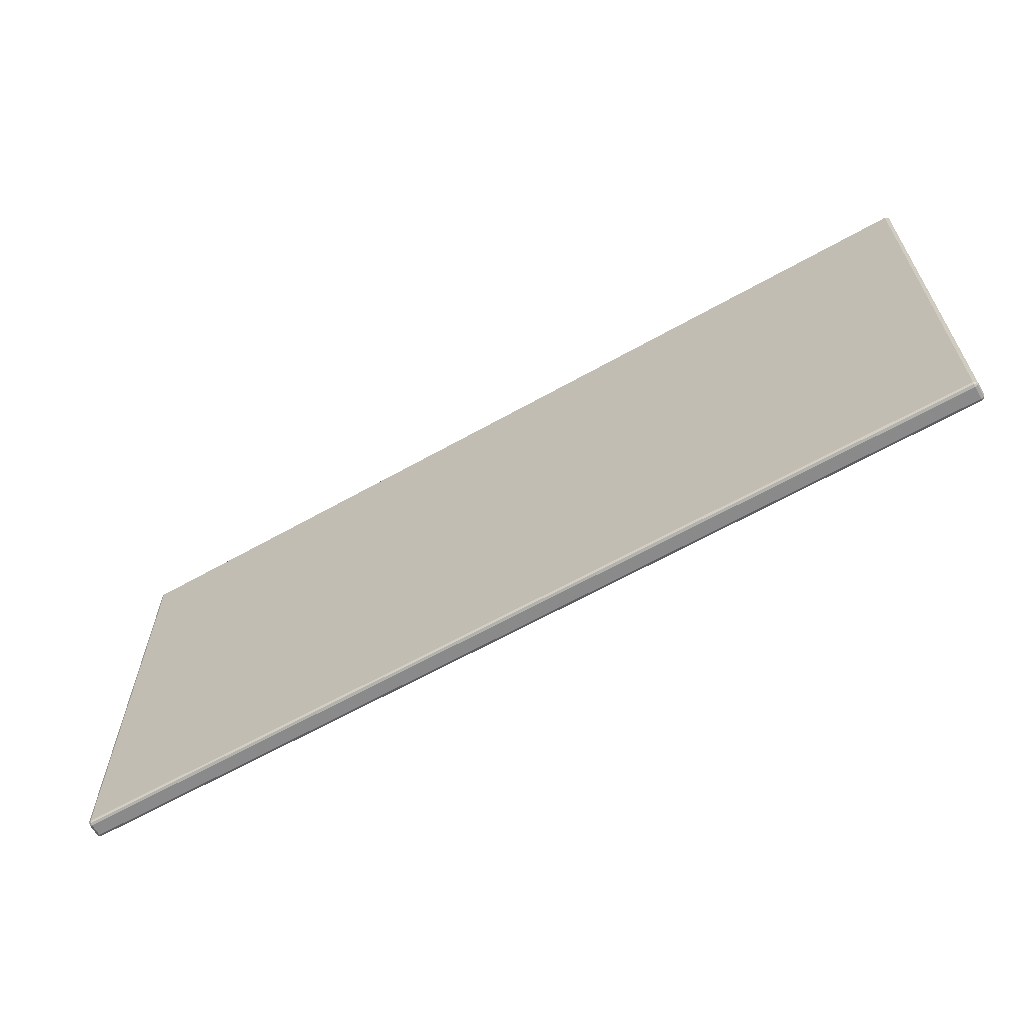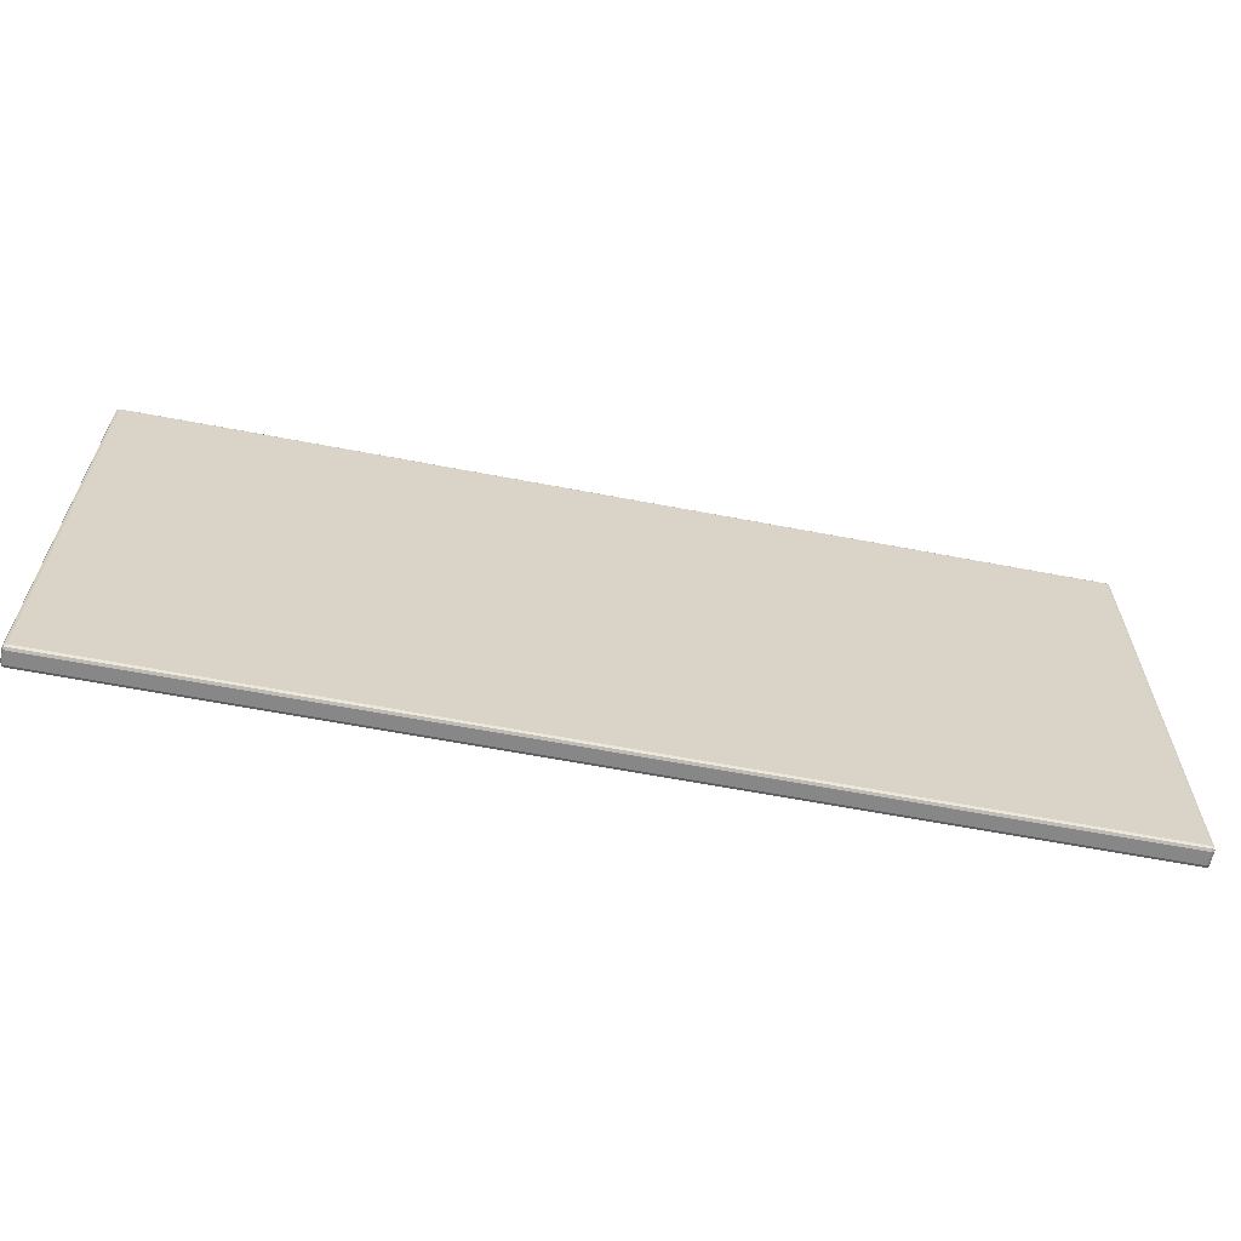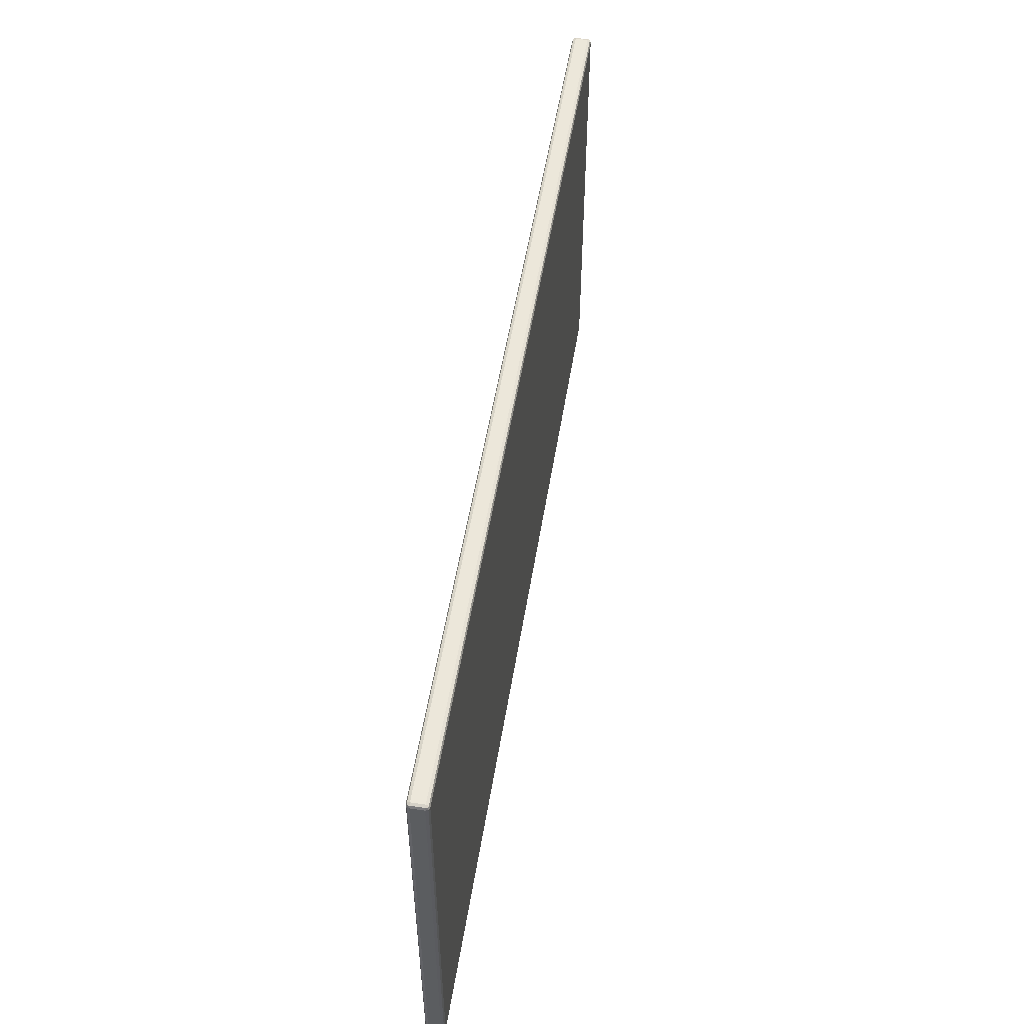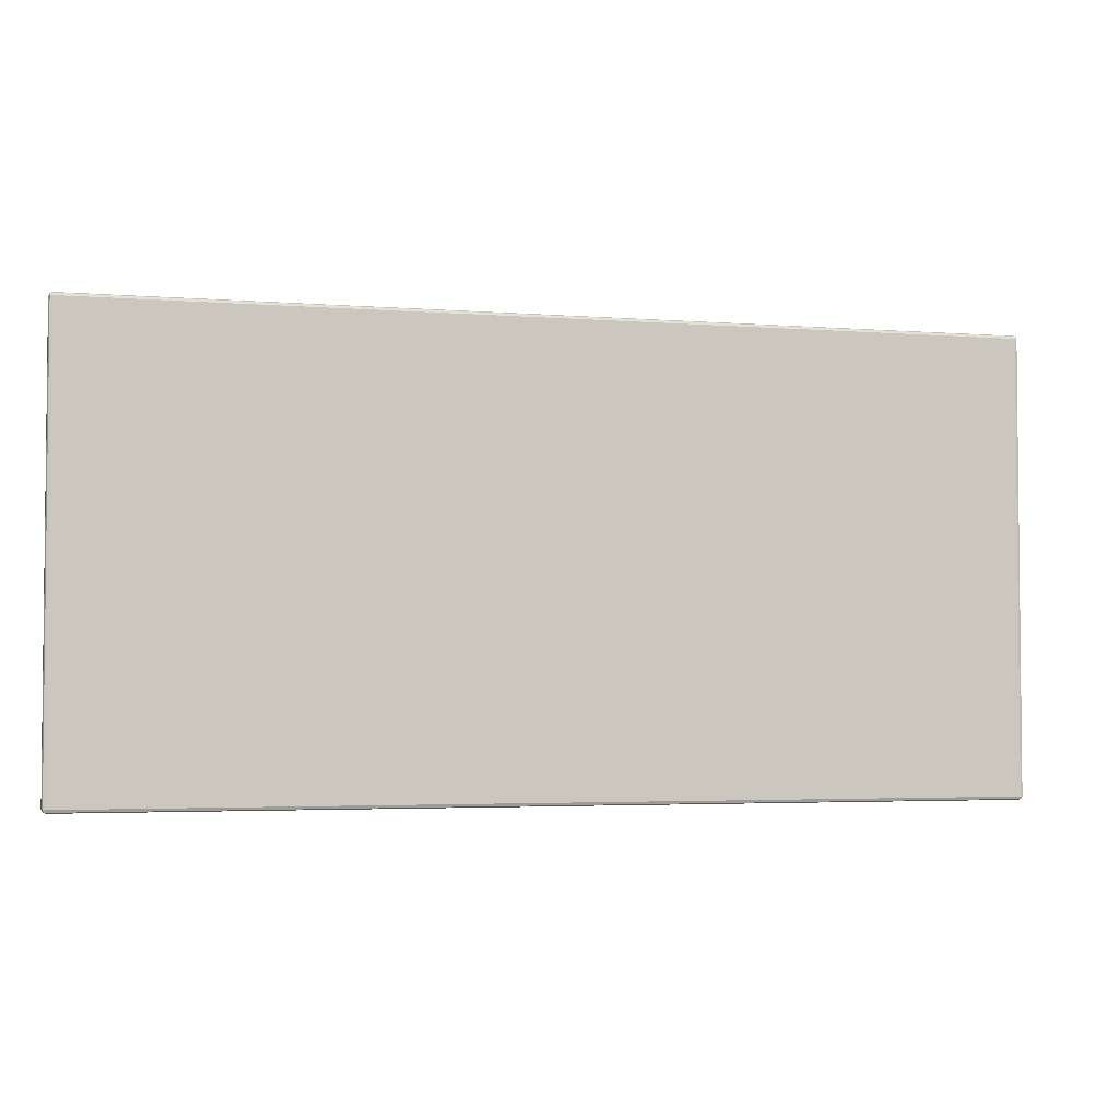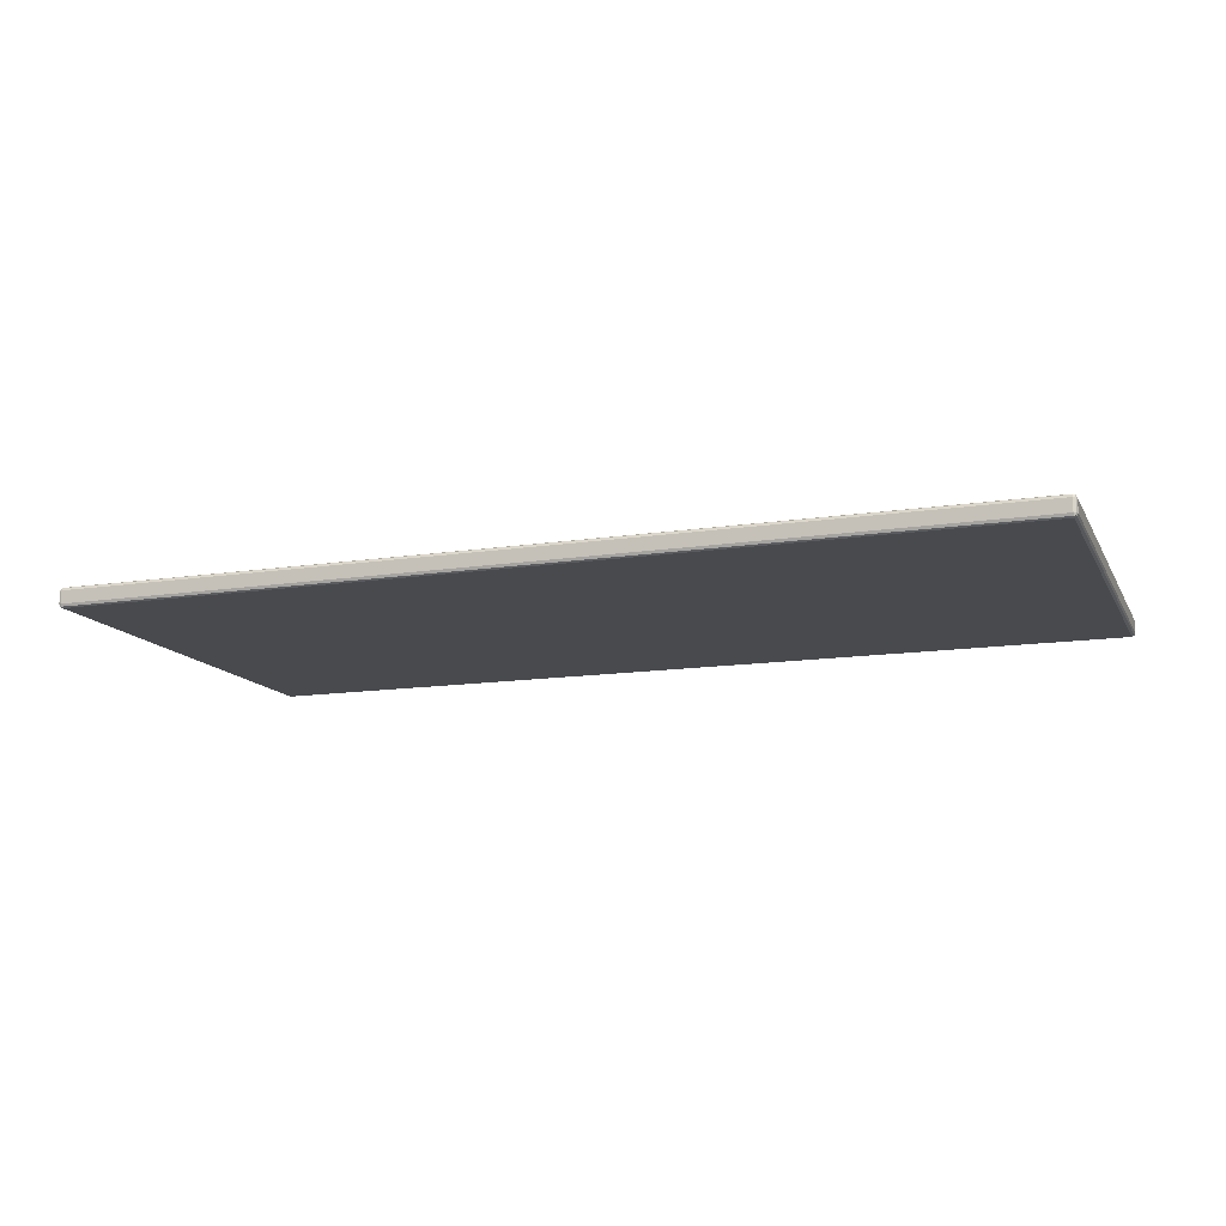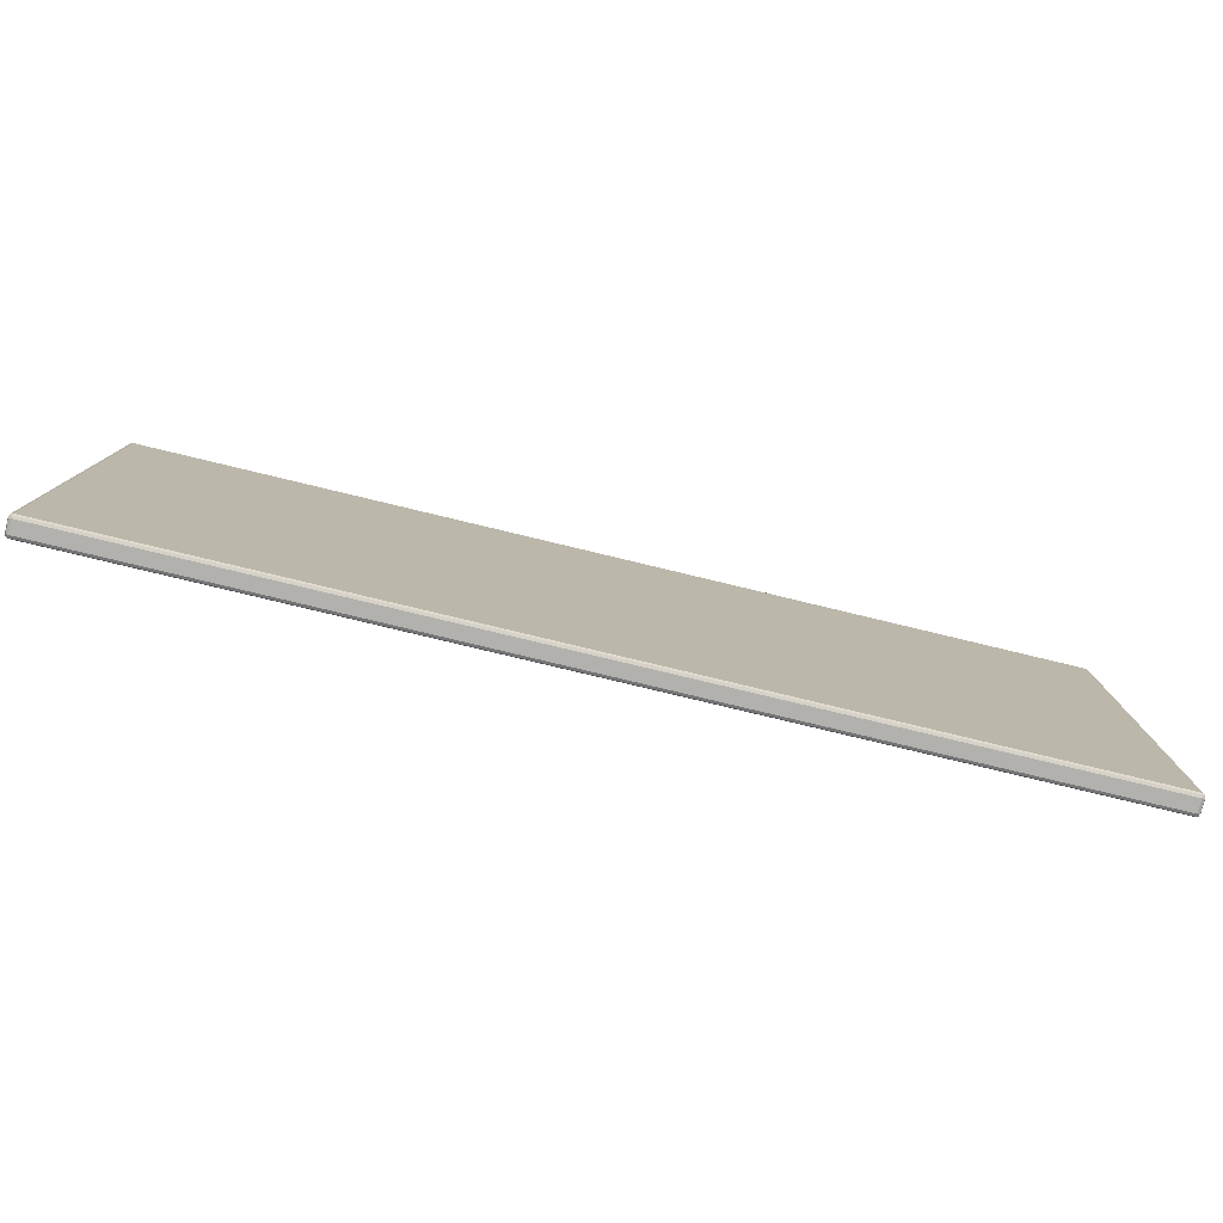
<metadata>
{"format":"obj","ext":"obj","renderer":"f3d","projection":"perspective","resolution":1024,"background":"white","views":[{"elev":-63.4,"azim":-150.3,"up":"+Y"},{"elev":-62.4,"azim":-11.0,"up":"+Y"},{"elev":53.2,"azim":-80.8,"up":"+Y"},{"elev":-3.4,"azim":165.1,"up":"+Y"},{"elev":-13.4,"azim":19.2,"up":"+Z"},{"elev":-79.2,"azim":166.5,"up":"+Y"}]}
</metadata>
<code>
v -0.02443 0.3051 0.3025
v -0.02307 0.3061 0.3039
v -0.02443 0.3058 0.3042
v -0.02277 0.3058 0.3025
v -0.02443 0.3074 0.3049
v -0.02307 0.3061 0.3039
v -0.02277 0.3074 0.3042
v -0.02443 0.3058 0.3042
v -0.02307 0.3061 0.3039
v -0.02208 0.3074 0.3025
v -0.02277 0.3074 0.3042
v -0.02277 0.3058 0.3025
v -0.6423 0.3058 0.3025
v -0.6407 0.3058 0.3042
v -0.642 0.3061 0.3039
v -0.6407 0.3051 0.3025
v -0.643 0.3074 0.3025
v -0.642 0.3061 0.3039
v -0.6423 0.3074 0.3042
v -0.6423 0.3058 0.3025
v -0.6407 0.3074 0.3049
v -0.642 0.3061 0.3039
v -0.6407 0.3058 0.3042
v -0.6423 0.3074 0.3042
v -0.02443 0.3058 0.2924
v -0.02277 0.3074 0.2924
v -0.02307 0.3061 0.2927
v -0.02443 0.3074 0.2917
v -0.02443 0.3051 0.2941
v -0.02307 0.3061 0.2927
v -0.02277 0.3058 0.2941
v -0.02443 0.3058 0.2924
v -0.02208 0.3074 0.2941
v -0.02307 0.3061 0.2927
v -0.02277 0.3074 0.2924
v -0.02277 0.3058 0.2941
v -0.642 0.3061 0.2927
v -0.6407 0.3074 0.2917
v -0.6407 0.3058 0.2924
v -0.6423 0.3074 0.2924
v -0.642 0.3061 0.2927
v -0.643 0.3074 0.2941
v -0.6423 0.3074 0.2924
v -0.6423 0.3058 0.2941
v -0.642 0.3061 0.2927
v -0.6407 0.3051 0.2941
v -0.6423 0.3058 0.2941
v -0.6407 0.3058 0.2924
v -0.02307 0.6082 0.2927
v -0.02443 0.6092 0.2941
v -0.02277 0.6085 0.2941
v -0.02443 0.6085 0.2924
v -0.02443 0.6068 0.2917
v -0.02307 0.6082 0.2927
v -0.02277 0.6068 0.2924
v -0.02443 0.6085 0.2924
v -0.02208 0.6068 0.2941
v -0.02307 0.6082 0.2927
v -0.02277 0.6085 0.2941
v -0.02277 0.6068 0.2924
v -0.6407 0.6092 0.2941
v -0.642 0.6082 0.2927
v -0.6423 0.6085 0.2941
v -0.6407 0.6085 0.2924
v -0.6423 0.6068 0.2924
v -0.6423 0.6085 0.2941
v -0.642 0.6082 0.2927
v -0.643 0.6068 0.2941
v -0.6407 0.6068 0.2917
v -0.642 0.6082 0.2927
v -0.6407 0.6085 0.2924
v -0.6423 0.6068 0.2924
v -0.02277 0.6085 0.3025
v -0.02443 0.6085 0.3042
v -0.02307 0.6082 0.3039
v -0.02443 0.6092 0.3025
v -0.02277 0.6068 0.3042
v -0.02277 0.6085 0.3025
v -0.02307 0.6082 0.3039
v -0.02208 0.6068 0.3025
v -0.02443 0.6085 0.3042
v -0.02277 0.6068 0.3042
v -0.02307 0.6082 0.3039
v -0.02443 0.6068 0.3049
v -0.6407 0.6092 0.3025
v -0.642 0.6082 0.3039
v -0.6407 0.6085 0.3042
v -0.6423 0.6085 0.3025
v -0.642 0.6082 0.3039
v -0.6407 0.6068 0.3049
v -0.6407 0.6085 0.3042
v -0.6423 0.6068 0.3042
v -0.643 0.6068 0.3025
v -0.642 0.6082 0.3039
v -0.6423 0.6085 0.3025
v -0.6423 0.6068 0.3042
v -0.643 0.3074 0.2941
v -0.643 0.6068 0.3025
v -0.643 0.6068 0.2941
v -0.643 0.3074 0.3025
v -0.02208 0.3074 0.3025
v -0.02208 0.6068 0.2941
v -0.02208 0.6068 0.3025
v -0.02208 0.3074 0.2941
v -0.6407 0.6068 0.3049
v -0.02443 0.3074 0.3049
v -0.02443 0.6068 0.3049
v -0.6407 0.3074 0.3049
v -0.6407 0.3051 0.2941
v -0.02443 0.3051 0.3025
v -0.6407 0.3051 0.3025
v -0.02443 0.3051 0.2941
v -0.02443 0.3074 0.2917
v -0.6407 0.6068 0.2917
v -0.02443 0.6068 0.2917
v -0.6407 0.3074 0.2917
v -0.02443 0.6092 0.2941
v -0.6407 0.6092 0.3025
v -0.02443 0.6092 0.3025
v -0.6407 0.6092 0.2941
v -0.6407 0.3051 0.3025
v -0.02443 0.3058 0.3042
v -0.6407 0.3058 0.3042
v -0.02443 0.3051 0.3025
v -0.6407 0.3074 0.3049
v -0.02443 0.3058 0.3042
v -0.02443 0.3074 0.3049
v -0.6407 0.3058 0.3042
v -0.02277 0.3058 0.3025
v -0.02208 0.3074 0.2941
v -0.02208 0.3074 0.3025
v -0.02277 0.3058 0.2941
v -0.02443 0.3051 0.2941
v -0.02277 0.3058 0.3025
v -0.02443 0.3051 0.3025
v -0.02277 0.3058 0.2941
v -0.6407 0.3058 0.2924
v -0.02443 0.3074 0.2917
v -0.02443 0.3058 0.2924
v -0.6407 0.3074 0.2917
v -0.6407 0.3058 0.2924
v -0.02443 0.3051 0.2941
v -0.6407 0.3051 0.2941
v -0.02443 0.3058 0.2924
v -0.6423 0.3058 0.2941
v -0.6407 0.3051 0.3025
v -0.6423 0.3058 0.3025
v -0.6407 0.3051 0.2941
v -0.6423 0.3058 0.2941
v -0.643 0.3074 0.3025
v -0.643 0.3074 0.2941
v -0.6423 0.3058 0.3025
v -0.02208 0.3074 0.2941
v -0.02277 0.6068 0.2924
v -0.02208 0.6068 0.2941
v -0.02277 0.3074 0.2924
v -0.02443 0.3074 0.2917
v -0.02277 0.6068 0.2924
v -0.02277 0.3074 0.2924
v -0.02443 0.6068 0.2917
v -0.02443 0.6085 0.2924
v -0.6407 0.6092 0.2941
v -0.02443 0.6092 0.2941
v -0.6407 0.6085 0.2924
v -0.6407 0.6068 0.2917
v -0.02443 0.6085 0.2924
v -0.02443 0.6068 0.2917
v -0.6407 0.6085 0.2924
v -0.6407 0.3074 0.2917
v -0.6423 0.6068 0.2924
v -0.6407 0.6068 0.2917
v -0.6423 0.3074 0.2924
v -0.6423 0.3074 0.2924
v -0.643 0.6068 0.2941
v -0.6423 0.6068 0.2924
v -0.643 0.3074 0.2941
v -0.02208 0.6068 0.3025
v -0.02277 0.6085 0.2941
v -0.02277 0.6085 0.3025
v -0.02208 0.6068 0.2941
v -0.02277 0.6085 0.2941
v -0.02443 0.6092 0.3025
v -0.02277 0.6085 0.3025
v -0.02443 0.6092 0.2941
v -0.02443 0.6068 0.3049
v -0.02277 0.3074 0.3042
v -0.02277 0.6068 0.3042
v -0.02443 0.3074 0.3049
v -0.02277 0.3074 0.3042
v -0.02208 0.6068 0.3025
v -0.02277 0.6068 0.3042
v -0.02208 0.3074 0.3025
v -0.6407 0.6092 0.2941
v -0.6423 0.6085 0.3025
v -0.6407 0.6092 0.3025
v -0.6423 0.6085 0.2941
v -0.643 0.6068 0.2941
v -0.6423 0.6085 0.3025
v -0.6423 0.6085 0.2941
v -0.643 0.6068 0.3025
v -0.6407 0.6085 0.3042
v -0.02443 0.6068 0.3049
v -0.02443 0.6085 0.3042
v -0.6407 0.6068 0.3049
v -0.02443 0.6092 0.3025
v -0.6407 0.6085 0.3042
v -0.02443 0.6085 0.3042
v -0.6407 0.6092 0.3025
v -0.643 0.3074 0.3025
v -0.6423 0.6068 0.3042
v -0.643 0.6068 0.3025
v -0.6423 0.3074 0.3042
v -0.6423 0.6068 0.3042
v -0.6407 0.3074 0.3049
v -0.6407 0.6068 0.3049
v -0.6423 0.3074 0.3042
f 1 2 3
f 2 1 4
f 5 6 7
f 6 5 8
f 9 10 11
f 10 9 12
f 13 14 15
f 14 13 16
f 17 18 19
f 18 17 20
f 21 22 23
f 22 21 24
f 25 26 27
f 26 25 28
f 29 30 31
f 30 29 32
f 33 34 35
f 34 33 36
f 37 38 39
f 38 37 40
f 41 42 43
f 42 41 44
f 45 46 47
f 46 45 48
f 49 50 51
f 50 49 52
f 53 54 55
f 54 53 56
f 57 58 59
f 58 57 60
f 61 62 63
f 62 61 64
f 65 66 67
f 66 65 68
f 69 70 71
f 70 69 72
f 73 74 75
f 74 73 76
f 77 78 79
f 78 77 80
f 81 82 83
f 82 81 84
f 85 86 87
f 86 85 88
f 89 90 91
f 90 89 92
f 93 94 95
f 94 93 96
f 97 98 99
f 98 97 100
f 101 102 103
f 102 101 104
f 105 106 107
f 106 105 108
f 109 110 111
f 110 109 112
f 113 114 115
f 114 113 116
f 117 118 119
f 118 117 120
f 121 122 123
f 122 121 124
f 125 126 127
f 126 125 128
f 129 130 131
f 130 129 132
f 133 134 135
f 134 133 136
f 137 138 139
f 138 137 140
f 141 142 143
f 142 141 144
f 145 146 147
f 146 145 148
f 149 150 151
f 150 149 152
f 153 154 155
f 154 153 156
f 157 158 159
f 158 157 160
f 161 162 163
f 162 161 164
f 165 166 167
f 166 165 168
f 169 170 171
f 170 169 172
f 173 174 175
f 174 173 176
f 177 178 179
f 178 177 180
f 181 182 183
f 182 181 184
f 185 186 187
f 186 185 188
f 189 190 191
f 190 189 192
f 193 194 195
f 194 193 196
f 197 198 199
f 198 197 200
f 201 202 203
f 202 201 204
f 205 206 207
f 206 205 208
f 209 210 211
f 210 209 212
f 213 214 215
f 214 213 216

</code>
